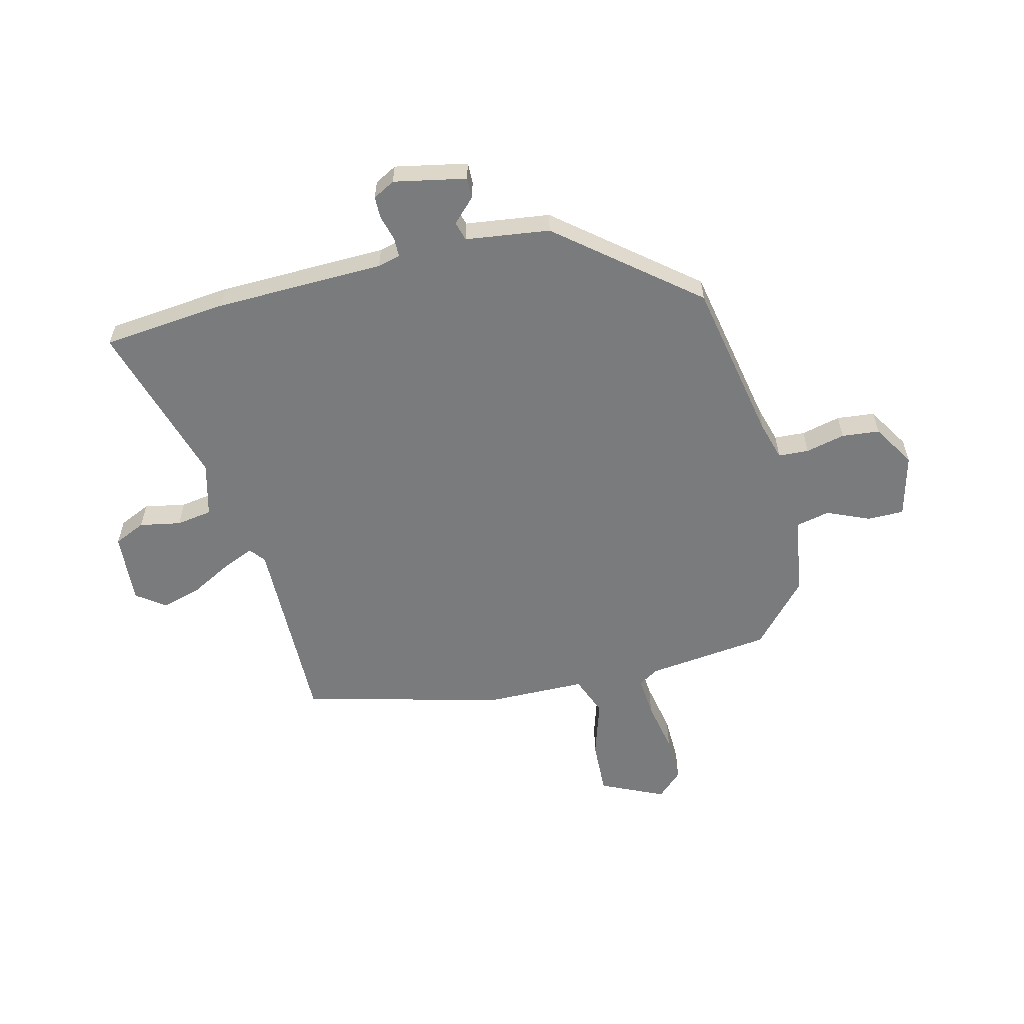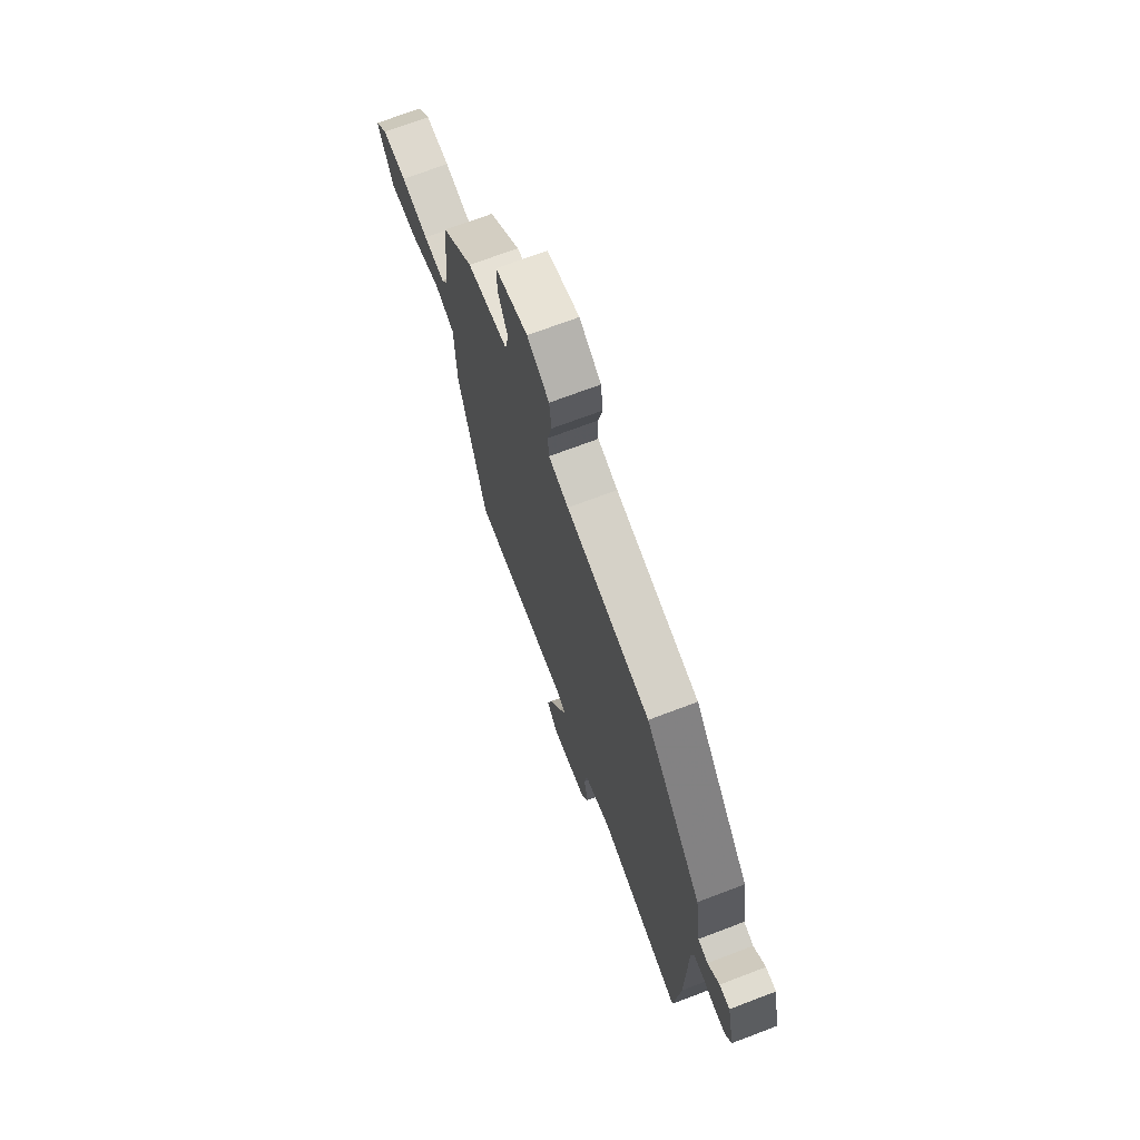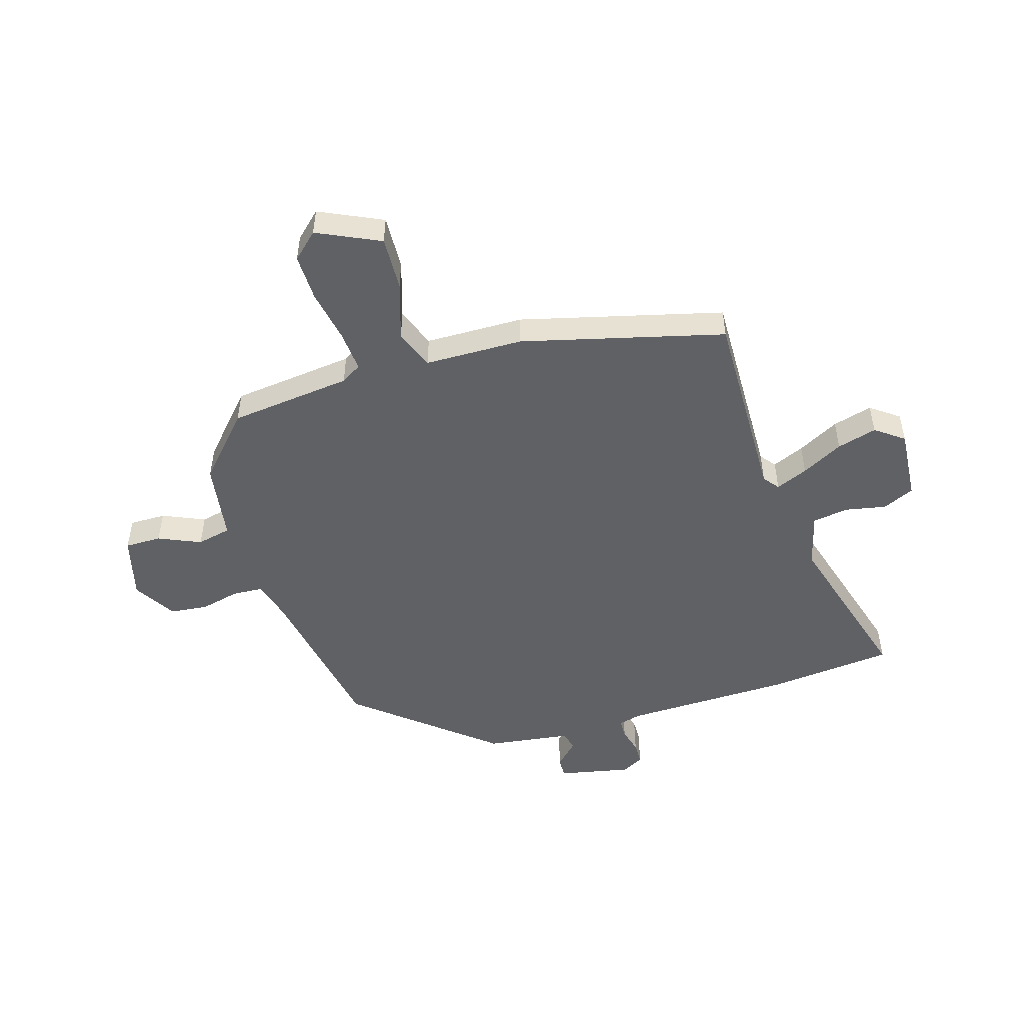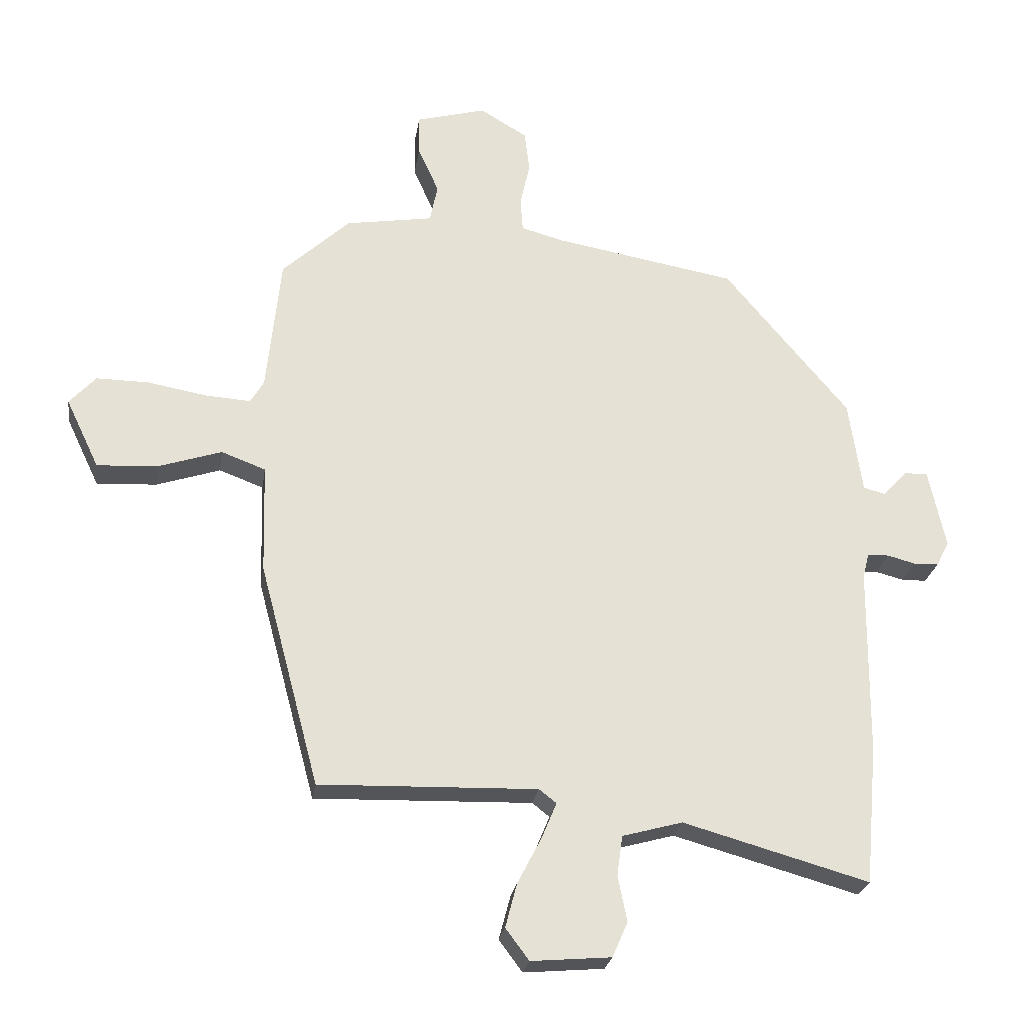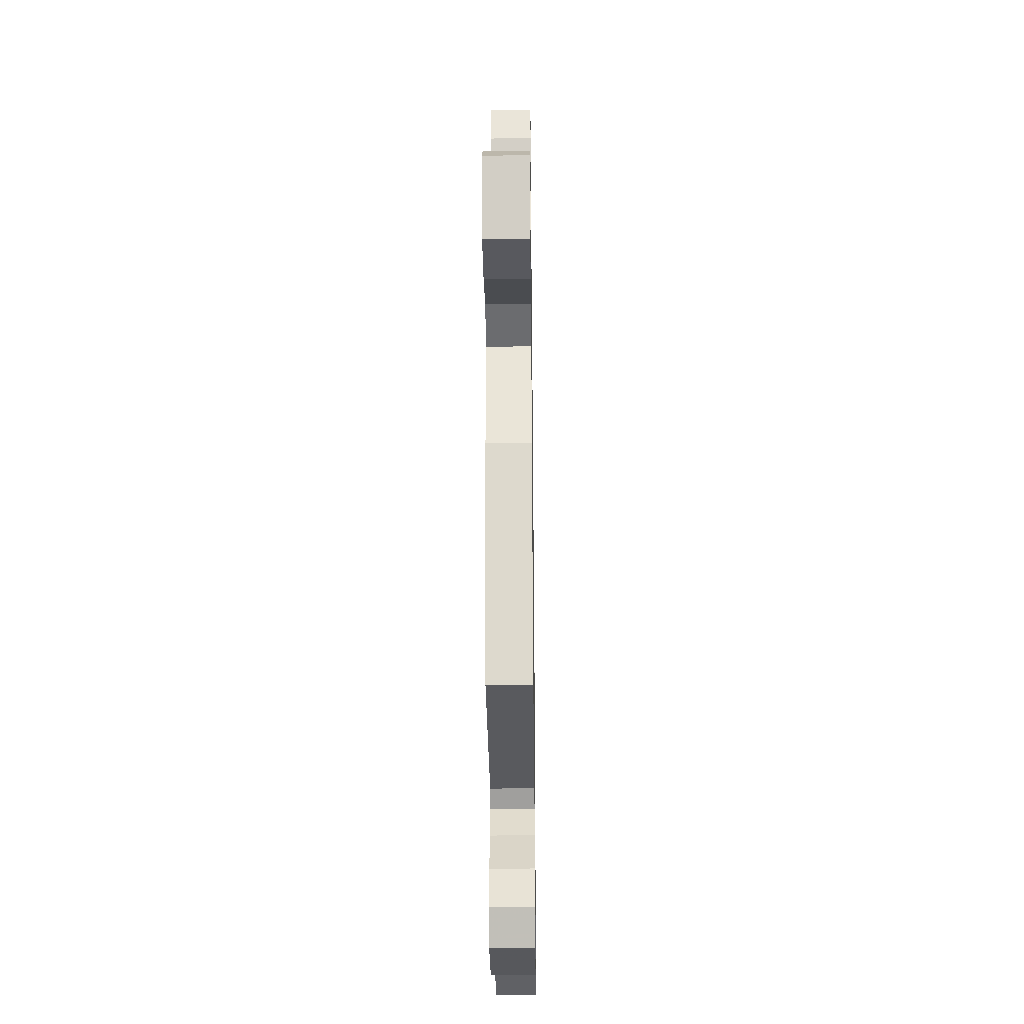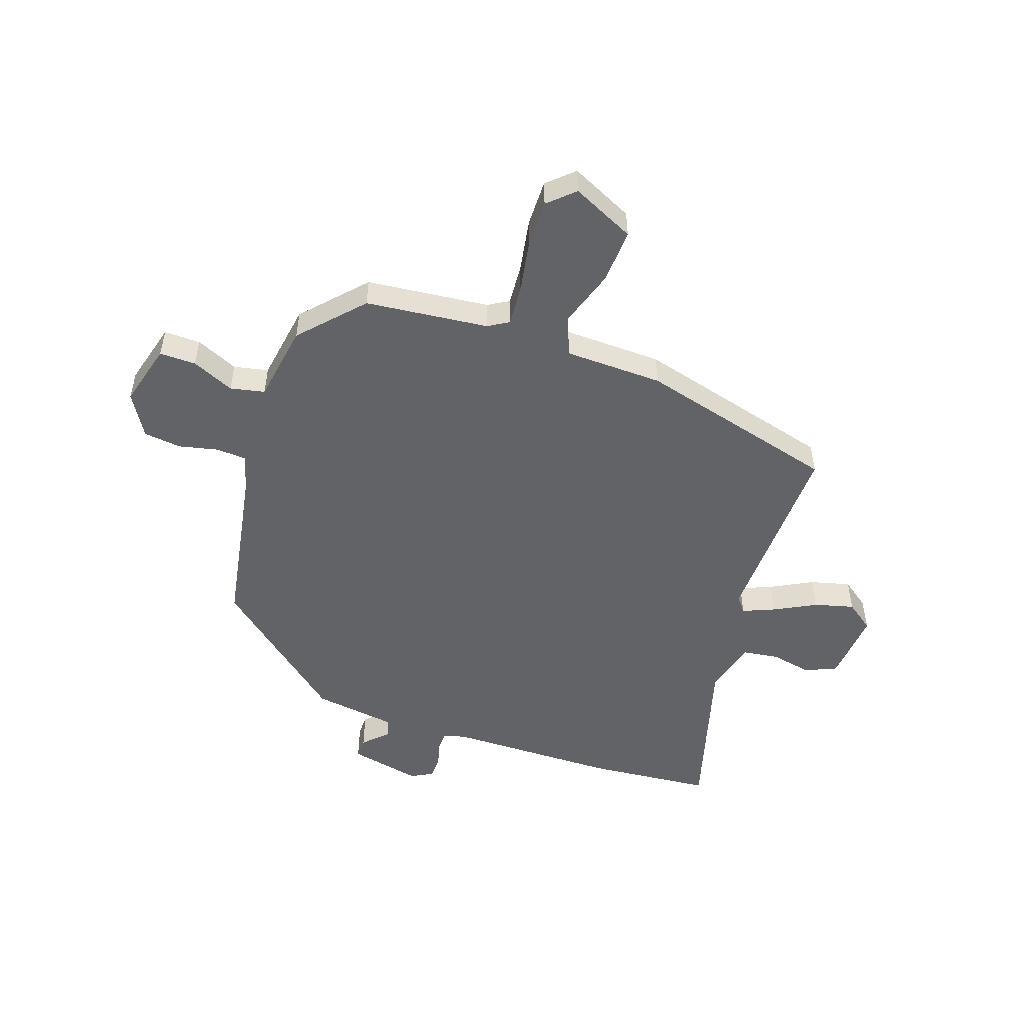
<metadata>
{"format":"obj","ext":"obj","renderer":"f3d","projection":"perspective","resolution":1024,"background":"white","views":[{"elev":-58.3,"azim":-75.3,"up":"+Y"},{"elev":71.0,"azim":-110.8,"up":"+Z"},{"elev":-50.0,"azim":107.4,"up":"+Y"},{"elev":-25.0,"azim":171.5,"up":"+Z"},{"elev":-33.2,"azim":90.7,"up":"+Z"},{"elev":-50.9,"azim":71.1,"up":"+Y"}]}
</metadata>
<code>
v -0.491 0.07 -0.603
v -0.511 0.07 -0.377
v -0.514 0.07 -0.071
v -0.524 0.07 -0.03
v -0.559 0.07 -0.029
v -0.605 0.07 -0.041
v -0.645 0.07 -0.04
v -0.666 0.07 0
v -0.638 0.07 0.13
v -0.601 0.07 0.129
v -0.56 0.07 0.087
v -0.525 0.07 0.096
v -0.503 0.07 0.248
v -0.3 0.07 0.49
v -0.004 0.07 0.542
v 0.066 0.07 0.561
v 0.07 0.07 0.616
v 0.054 0.07 0.687
v 0.062 0.07 0.755
v 0.139 0.07 0.801
v 0.253 0.07 0.77
v 0.252 0.07 0.704
v 0.218 0.07 0.628
v 0.231 0.07 0.566
v 0.373 0.07 0.543
v 0.483 0.07 0.441
v 0.506 0.07 0.219
v 0.528 0.07 0.182
v 0.602 0.07 0.187
v 0.698 0.07 0.204
v 0.783 0.07 0.205
v 0.826 0.07 0.158
v 0.772 0.07 0.045
v 0.674 0.07 0.05
v 0.57 0.07 0.084
v 0.498 0.07 0.057
v 0.493 0.07 -0.121
v 0.396 0.07 -0.484
v 0.042 0.07 -0.474
v 0.014 0.07 -0.496
v 0.038 0.07 -0.554
v 0.077 0.07 -0.629
v 0.096 0.07 -0.701
v 0.058 0.07 -0.752
v -0.072 0.07 -0.741
v -0.097 0.07 -0.684
v -0.082 0.07 -0.61
v -0.091 0.07 -0.545
v -0.189 0.07 -0.518
v -0.491 0 -0.603
v -0.511 0 -0.377
v -0.514 0 -0.071
v -0.524 0 -0.03
v -0.559 0 -0.029
v -0.605 0 -0.041
v -0.645 0 -0.04
v -0.666 0 0
v -0.638 0 0.13
v -0.601 0 0.129
v -0.56 0 0.087
v -0.525 0 0.096
v -0.503 0 0.248
v -0.3 0 0.49
v -0.004 0 0.542
v 0.066 0 0.561
v 0.07 0 0.616
v 0.054 0 0.687
v 0.062 0 0.755
v 0.139 0 0.801
v 0.253 0 0.77
v 0.252 0 0.704
v 0.218 0 0.628
v 0.231 0 0.566
v 0.373 0 0.543
v 0.483 0 0.441
v 0.506 0 0.219
v 0.528 0 0.182
v 0.602 0 0.187
v 0.698 0 0.204
v 0.783 0 0.205
v 0.826 0 0.158
v 0.772 0 0.045
v 0.674 0 0.05
v 0.57 0 0.084
v 0.498 0 0.057
v 0.493 0 -0.121
v 0.396 0 -0.484
v 0.042 0 -0.474
v 0.014 0 -0.496
v 0.038 0 -0.554
v 0.077 0 -0.629
v 0.096 0 -0.701
v 0.058 0 -0.752
v -0.072 0 -0.741
v -0.097 0 -0.684
v -0.082 0 -0.61
v -0.091 0 -0.545
v -0.189 0 -0.518
f 44 45 46 47
f 44 47 48
f 41 42 43 44
f 40 41 44 48
f 39 40 48 49
f 36 37 38 39
f 32 33 34 35
f 30 31 32 35
f 29 30 35 36
f 28 29 36 39
f 24 25 26 27
f 24 27 28 39
f 20 21 22 23
f 17 18 19 20
f 16 17 20 23
f 12 13 14 15
f 12 15 16
f 8 9 10 11
f 8 11 12
f 5 6 7 8
f 4 5 8 12
f 3 4 12 16
f 49 1 2 3
f 23 24 39 49
f 3 16 23 49
f 96 95 94 93
f 97 96 93
f 93 92 91 90
f 97 93 90 89
f 98 97 89 88
f 88 87 86 85
f 84 83 82 81
f 84 81 80 79
f 85 84 79 78
f 88 85 78 77
f 76 75 74 73
f 88 77 76 73
f 72 71 70 69
f 69 68 67 66
f 72 69 66 65
f 64 63 62 61
f 65 64 61
f 60 59 58 57
f 61 60 57
f 57 56 55 54
f 61 57 54 53
f 65 61 53 52
f 52 51 50 98
f 98 88 73 72
f 98 72 65 52
f 1 50 51 2
f 2 51 52 3
f 3 52 53 4
f 4 53 54 5
f 5 54 55 6
f 6 55 56 7
f 7 56 57 8
f 8 57 58 9
f 9 58 59 10
f 10 59 60 11
f 11 60 61 12
f 12 61 62 13
f 13 62 63 14
f 14 63 64 15
f 15 64 65 16
f 16 65 66 17
f 17 66 67 18
f 18 67 68 19
f 19 68 69 20
f 20 69 70 21
f 21 70 71 22
f 22 71 72 23
f 23 72 73 24
f 24 73 74 25
f 25 74 75 26
f 26 75 76 27
f 27 76 77 28
f 28 77 78 29
f 29 78 79 30
f 30 79 80 31
f 31 80 81 32
f 32 81 82 33
f 33 82 83 34
f 34 83 84 35
f 35 84 85 36
f 36 85 86 37
f 37 86 87 38
f 38 87 88 39
f 39 88 89 40
f 40 89 90 41
f 41 90 91 42
f 42 91 92 43
f 43 92 93 44
f 44 93 94 45
f 45 94 95 46
f 46 95 96 47
f 47 96 97 48
f 48 97 98 49
f 49 98 50 1

</code>
